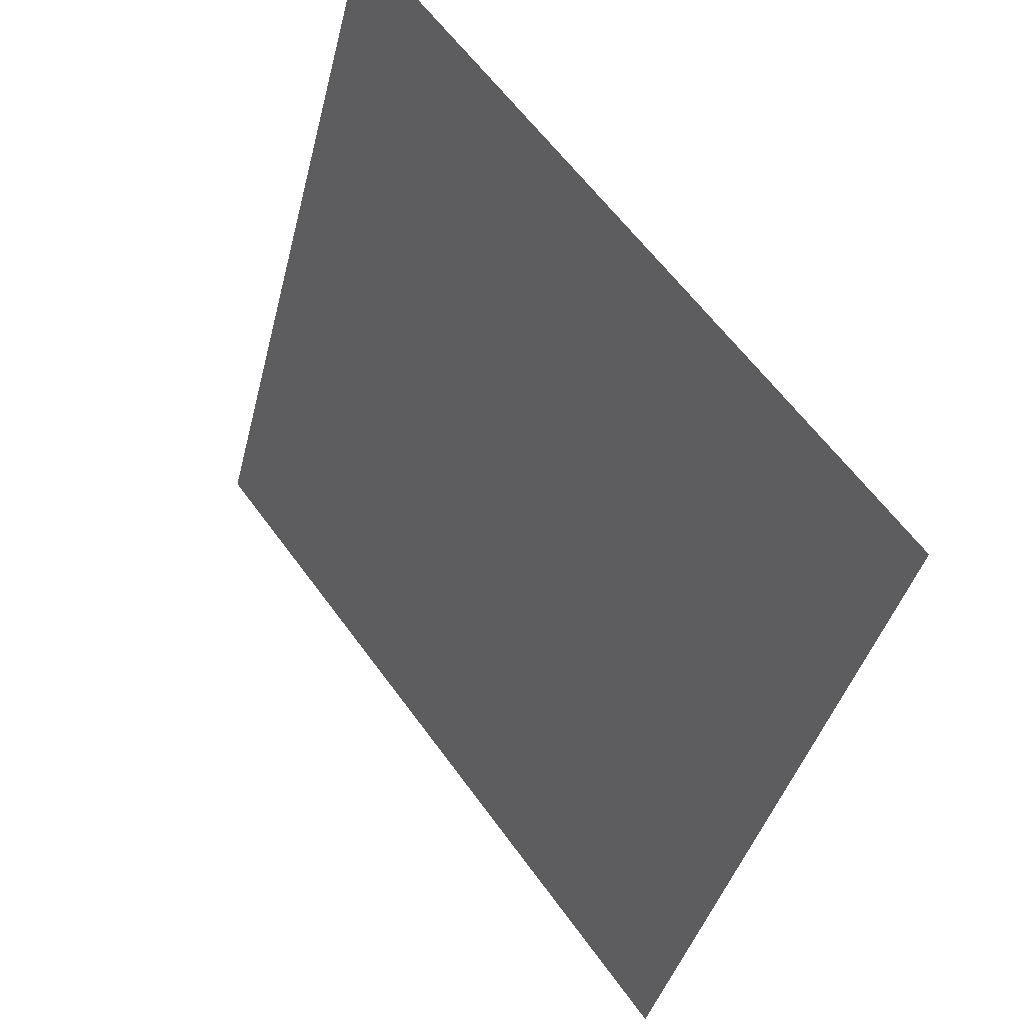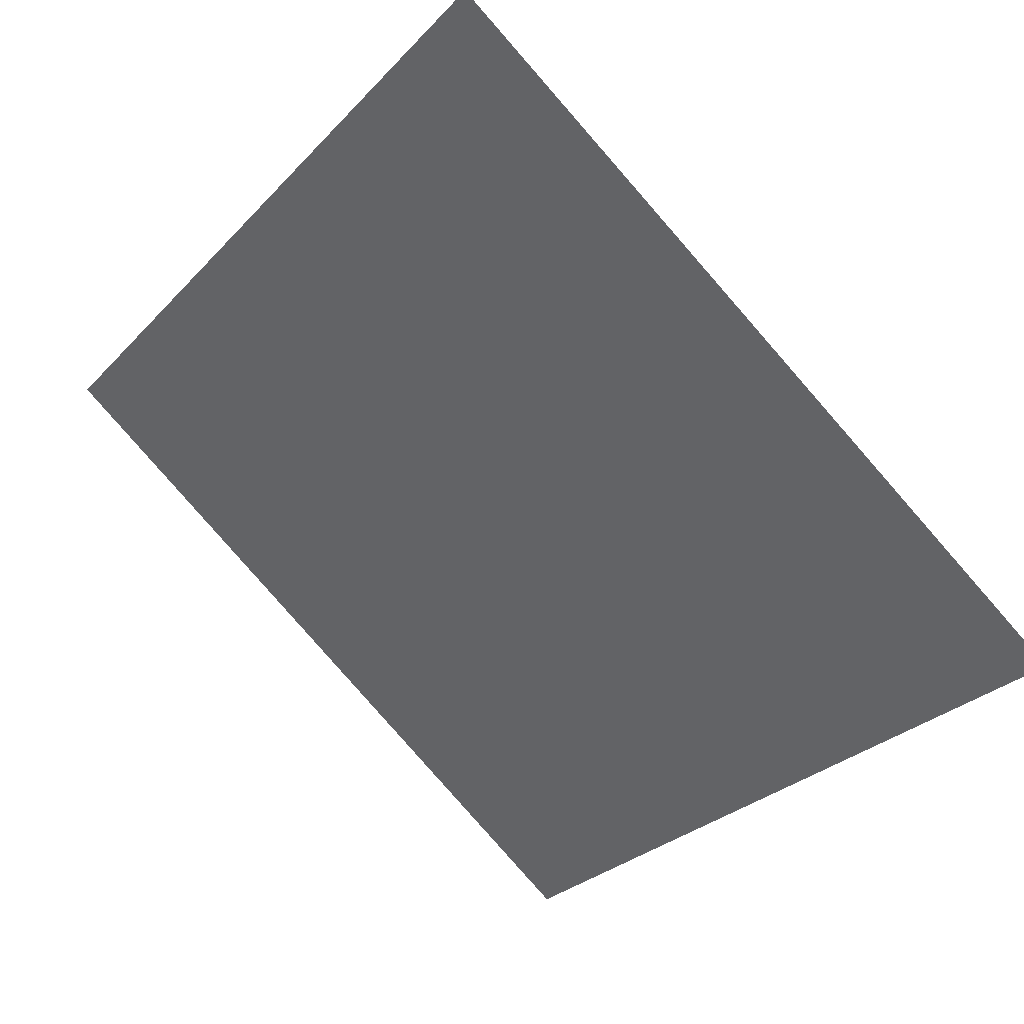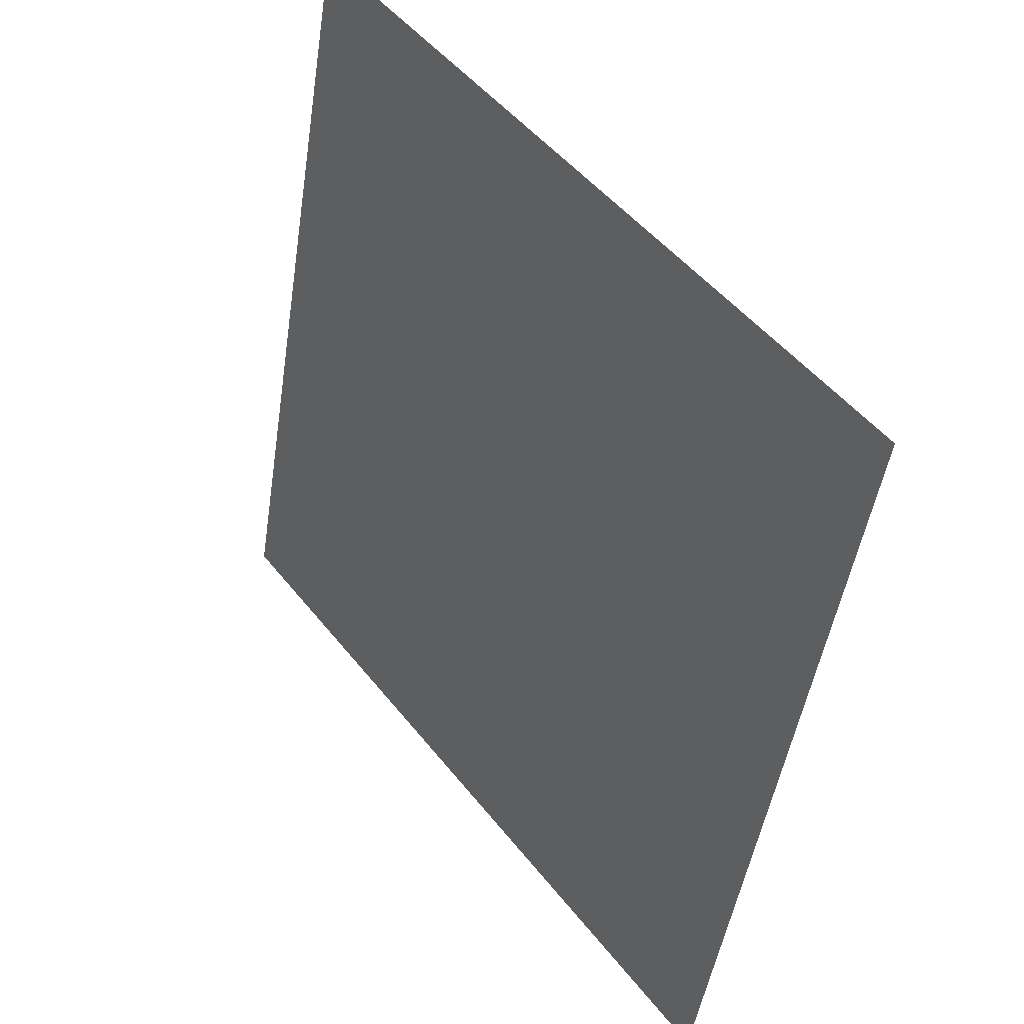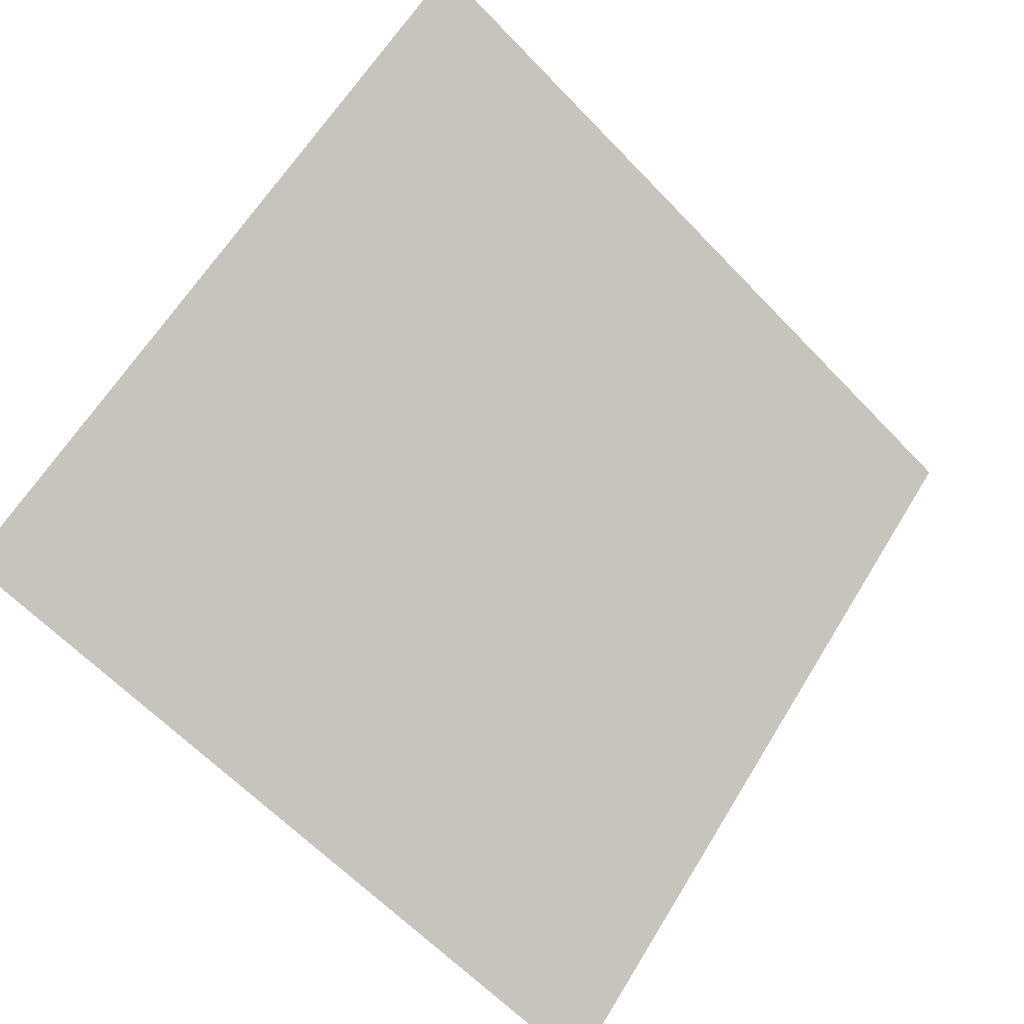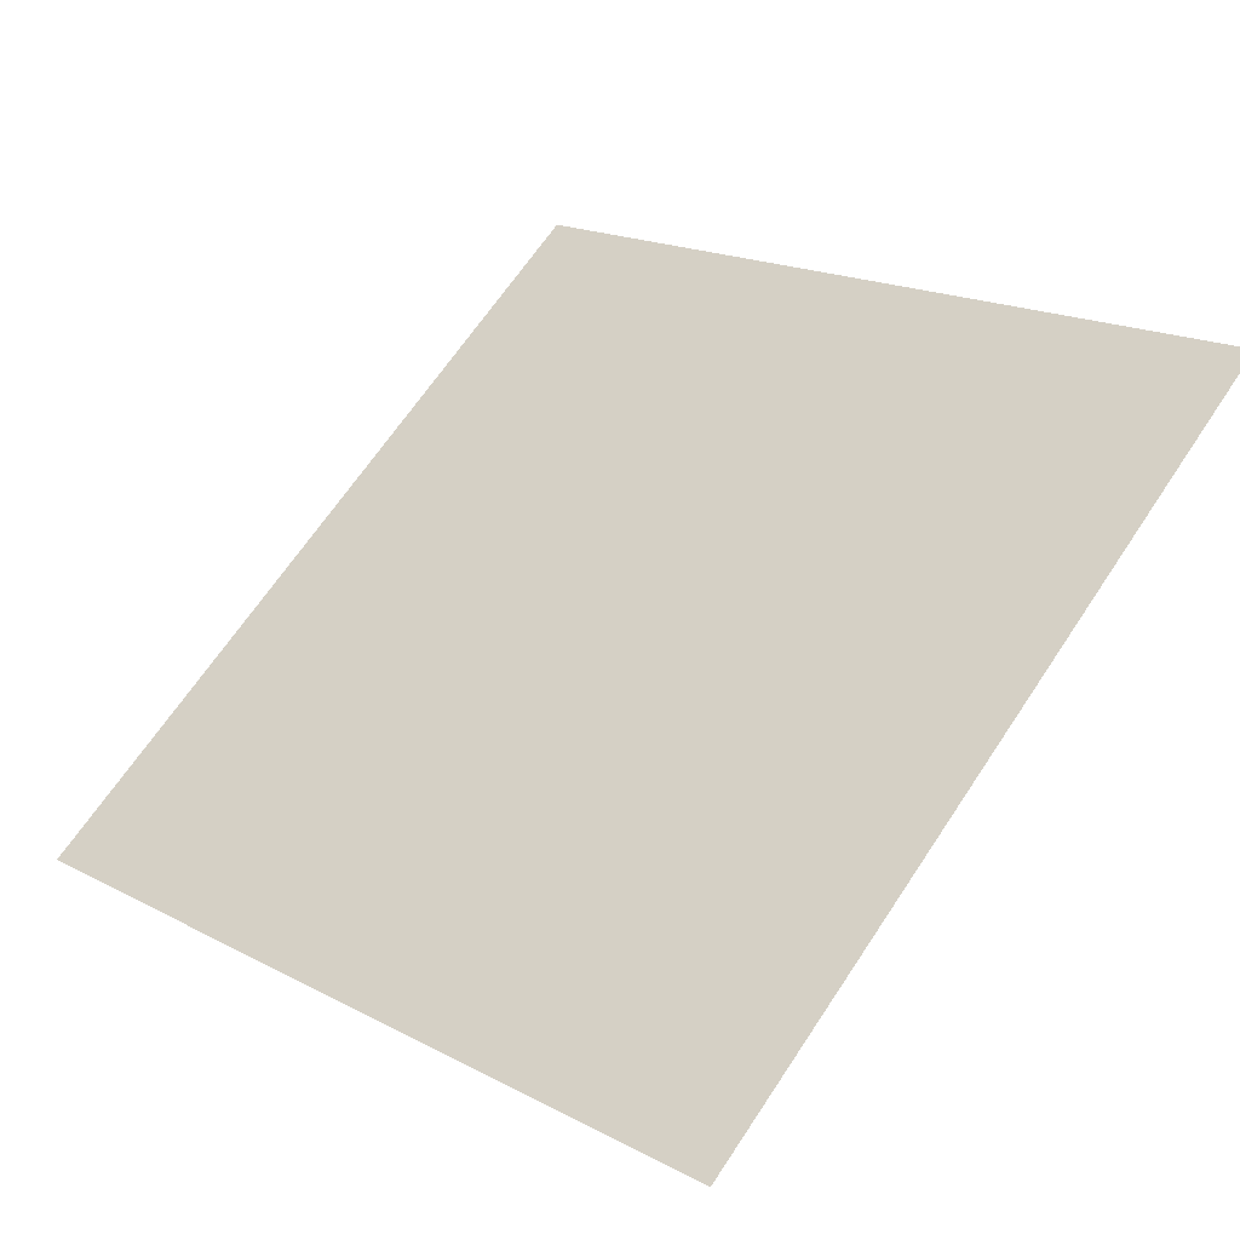
<metadata>
{"format":"obj","ext":"obj","renderer":"f3d","projection":"perspective","resolution":1024,"background":"white","views":[{"elev":-39.3,"azim":-104.9,"up":"+Z"},{"elev":-30.1,"azim":56.7,"up":"+Y"},{"elev":-47.6,"azim":-100.0,"up":"+Z"},{"elev":61.3,"azim":121.9,"up":"+Y"},{"elev":20.6,"azim":-134.9,"up":"+Y"}]}
</metadata>
<code>
v -0.2116 0.9483 0.7193
v -0.2181 0.9484 0.7194
v -0.218 0.9524 0.7247
v -0.2114 0.9522 0.7246
f 4 3 2 1

</code>
